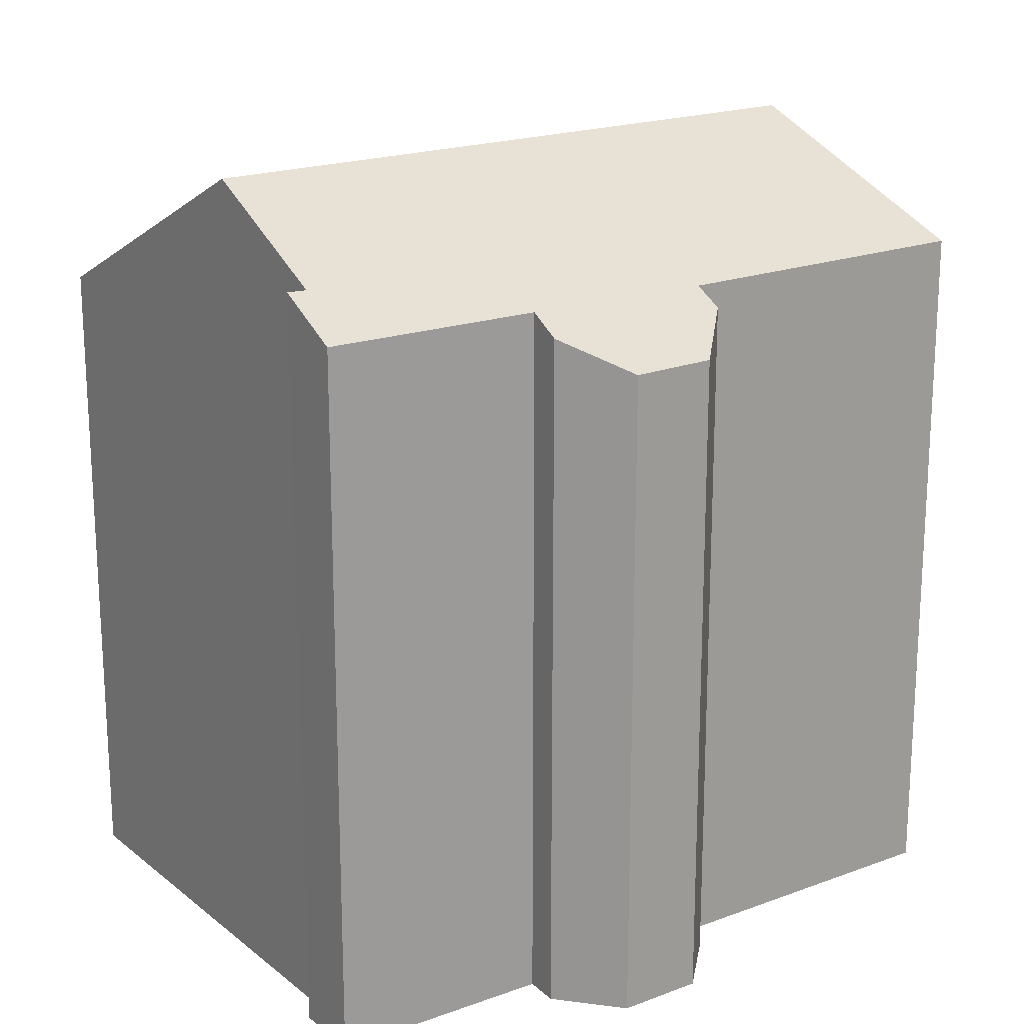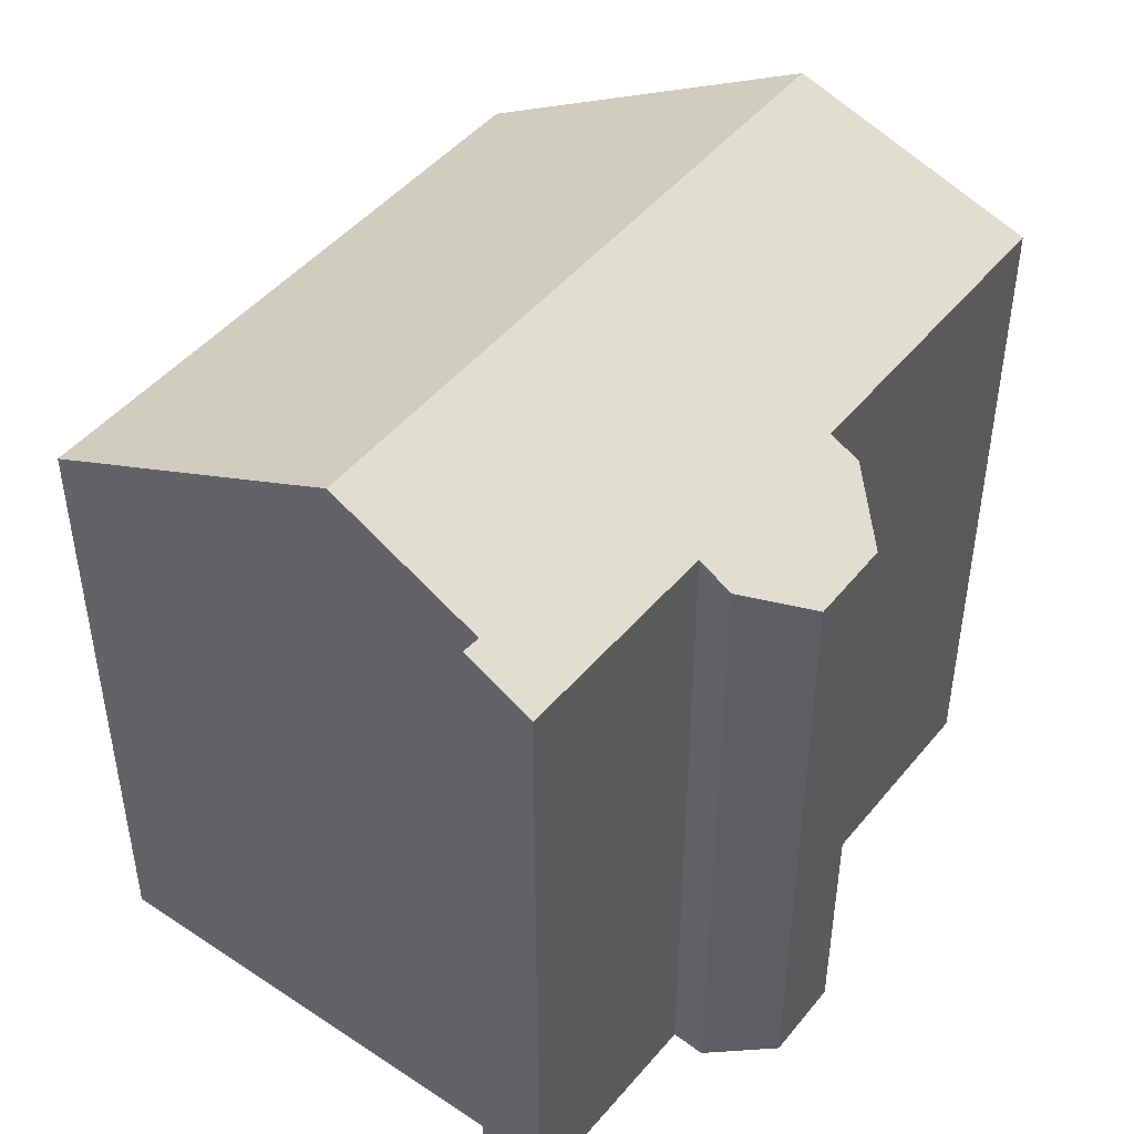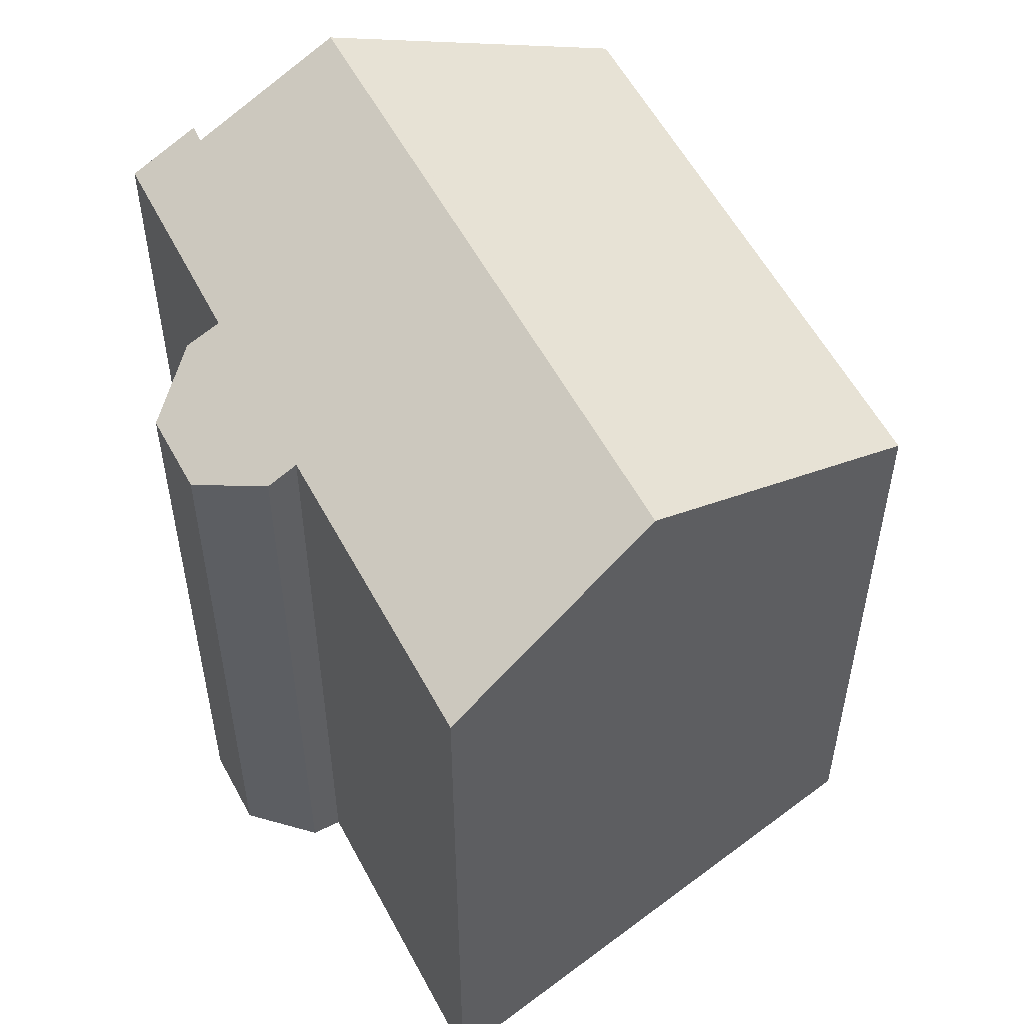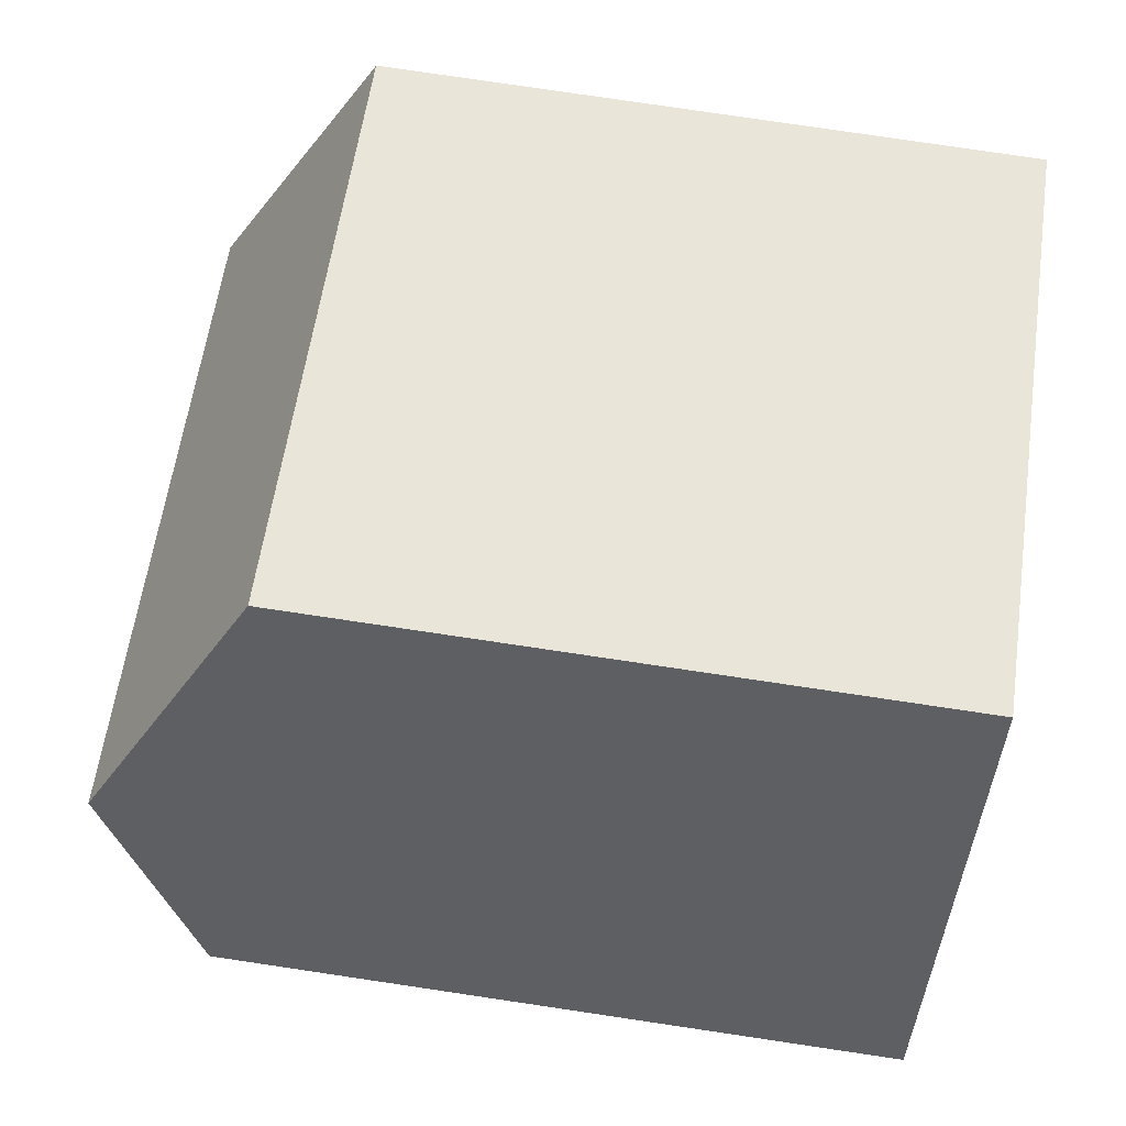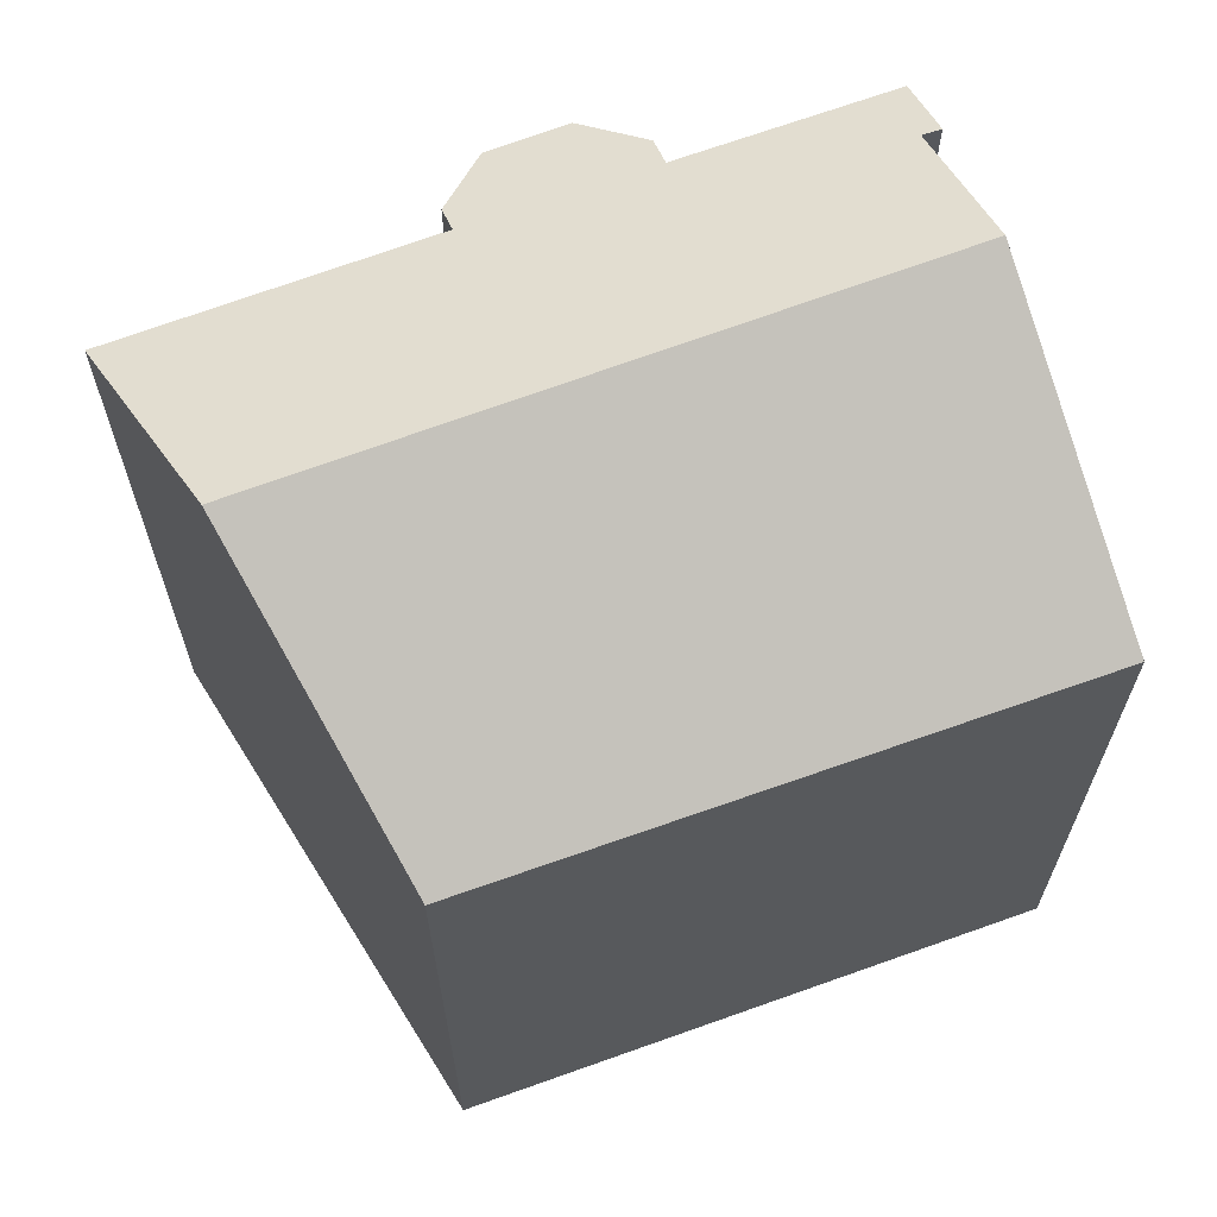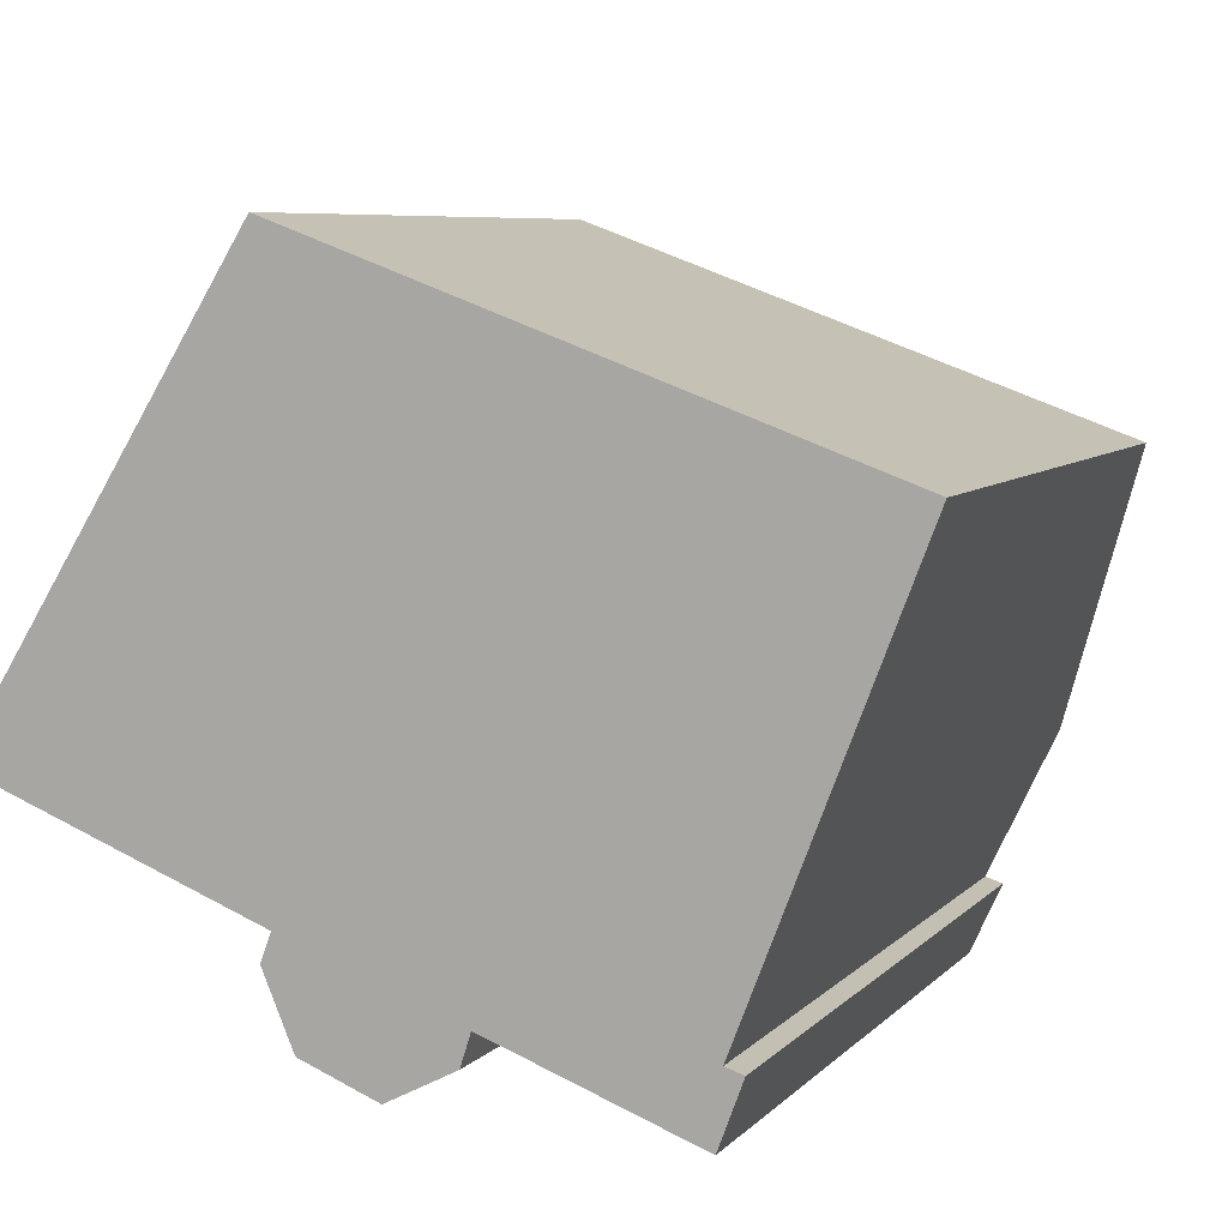
<metadata>
{"format":"obj","ext":"obj","renderer":"f3d","projection":"perspective","resolution":1024,"background":"white","views":[{"elev":19.5,"azim":166.2,"up":"+Y"},{"elev":47.3,"azim":148.1,"up":"+Y"},{"elev":54.7,"azim":-96.5,"up":"+Y"},{"elev":79.6,"azim":-81.6,"up":"+Z"},{"elev":66.7,"azim":0.1,"up":"+Y"},{"elev":7.1,"azim":22.7,"up":"+Z"}]}
</metadata>
<code>
v  21.11 16.09 6.18
v  16.23 16.09 8.035
v  21.14 16.04 6.26
v  20.81 16.5 5.41
v  7.102 16.17 11.34
v  3.389 19.59 5.41
v  19.56 18.24 2.161
v  18.7 19.42 -0.05
v  18.3 19.98 -1.098
v  18.09 19.98 -1.021
v  2.965 19.98 4.734
v  9.792 16.14 -6.104
v  11.75 17.27 -4.413
v  11.49 16.85 -5.216
v  15.18 17.29 -5.676
v  17.41 18.15 -4.683
v  16.82 17.3 -6.282
v  16.96 18.14 -4.542
v  7.36 17.23 -2.834
v  7.868 16.15 -5.348
v  7.093 16.86 -3.528
v  0 17.25 1.056e-15
v  1.244 18.4 1.987
v  17.41 2.868e-16 -4.683
v  16.82 3.847e-16 -6.282
v  11.75 2.702e-16 -4.413
v  11.49 3.194e-16 -5.216
v  21.14 -3.833e-16 6.26
v  19.56 -1.323e-16 2.161
v  16.96 2.781e-16 -4.542
v  21.11 -3.784e-16 6.18
v  20.81 -3.313e-16 5.41
v  18.7 3.062e-18 -0.05
v  18.3 6.723e-17 -1.098
v  15.18 3.476e-16 -5.676
v  7.868 3.275e-16 -5.348
v  9.792 3.738e-16 -6.104
v  7.093 2.16e-16 -3.528
v  0 0 0
v  7.36 1.735e-16 -2.834
v  7.102 -6.942e-16 11.34
v  3.389 -3.313e-16 5.41
v  1.244 -1.217e-16 1.987
v  2.965 -2.899e-16 4.734
v  16.23 -4.92e-16 8.035
g defaultobject
f 1 2 3
f 2 1 4
f 2 4 5
f 5 4 6
f 6 4 7
f 6 7 8
f 6 8 9
f 6 9 10
f 6 10 11
f 12 13 14
f 15 16 17
f 16 15 18
f 18 15 9
f 9 15 10
f 10 15 11
f 11 15 13
f 11 13 12
f 11 12 19
f 19 12 20
f 19 20 21
f 11 19 22
f 11 22 23
f 24 17 16
f 17 24 25
f 26 14 13
f 14 26 27
f 8 18 9
f 18 8 7
f 18 7 4
f 18 4 1
f 18 1 3
f 18 3 28
f 18 28 29
f 18 29 30
f 29 28 31
f 29 31 32
f 30 29 33
f 30 33 34
f 25 15 17
f 15 25 13
f 13 25 26
f 26 25 35
f 12 36 20
f 36 12 37
f 20 38 21
f 38 20 36
f 19 39 22
f 39 19 40
f 27 12 14
f 12 27 37
f 21 40 19
f 40 21 38
f 23 6 11
f 6 23 22
f 6 22 5
f 5 22 39
f 5 39 41
f 41 39 42
f 42 39 43
f 42 43 44
f 41 2 5
f 2 41 3
f 3 41 28
f 28 41 45
f 18 24 16
f 24 18 30
f 45 31 28
f 31 45 32
f 32 45 29
f 29 45 41
f 29 41 33
f 33 41 42
f 33 42 34
f 34 42 30
f 30 25 24
f 25 30 42
f 25 42 44
f 25 44 43
f 25 43 35
f 35 43 26
f 26 43 27
f 27 43 40
f 40 43 39
f 40 37 27
f 37 40 38
f 37 38 36

</code>
